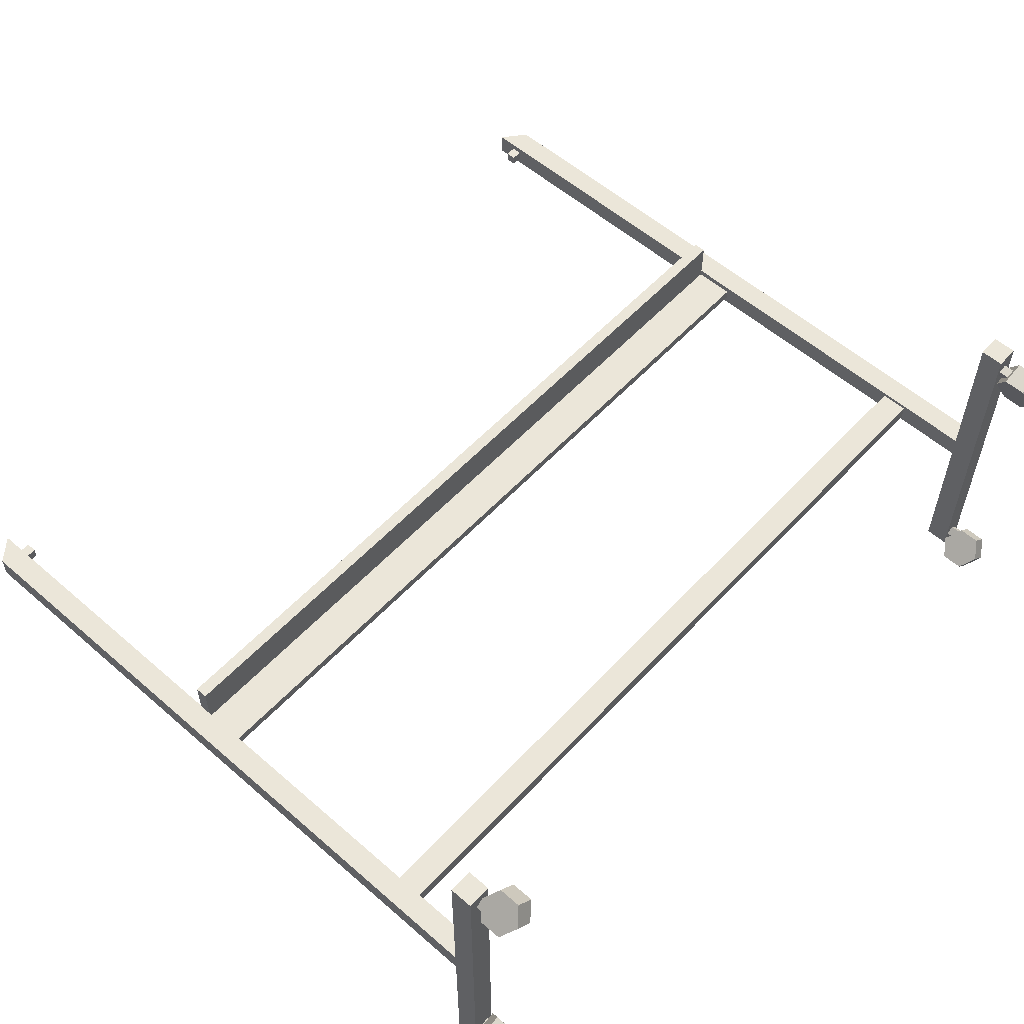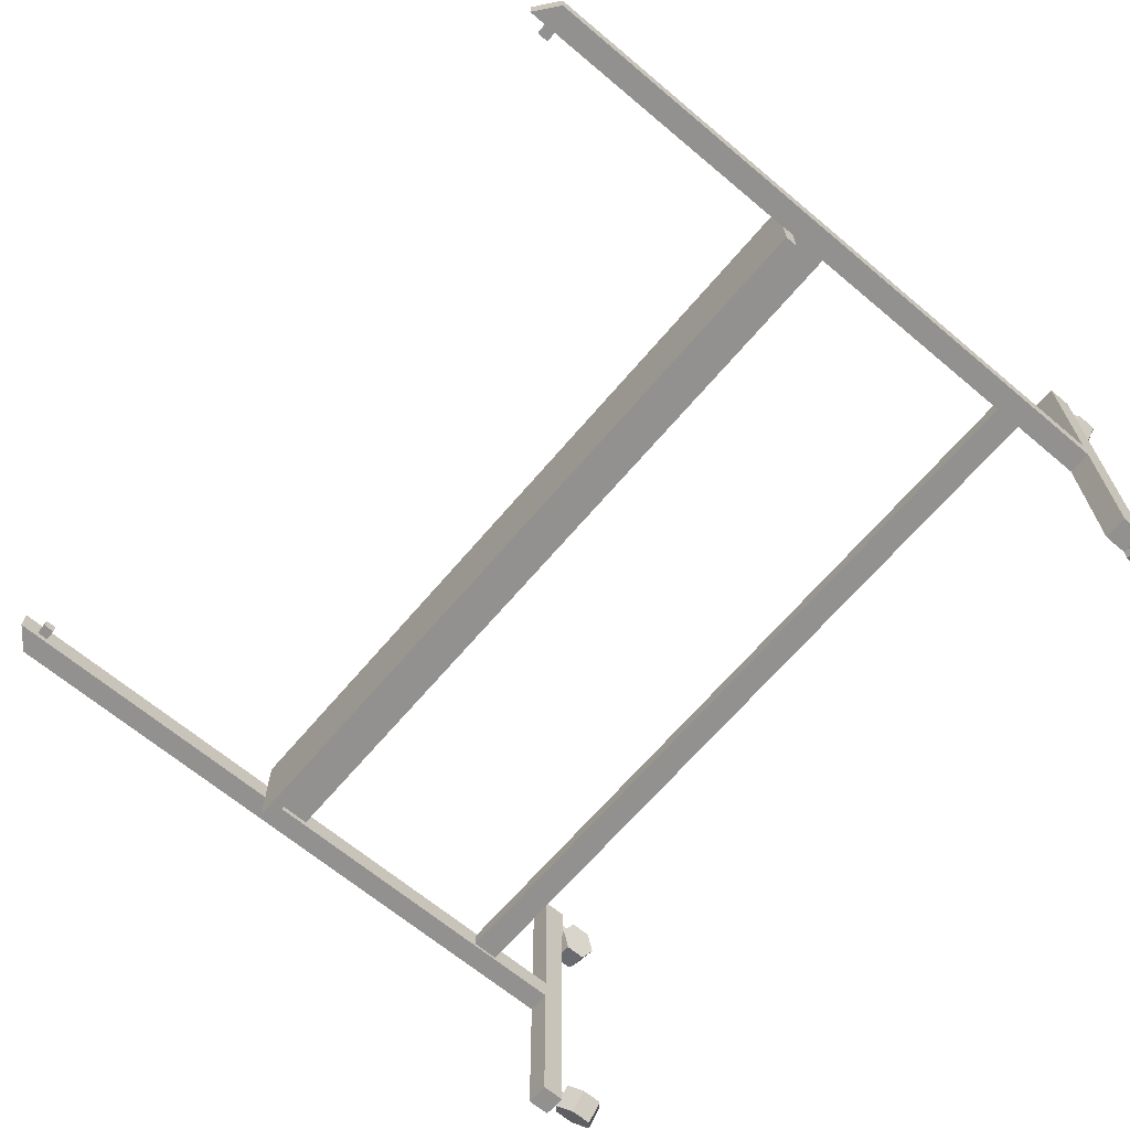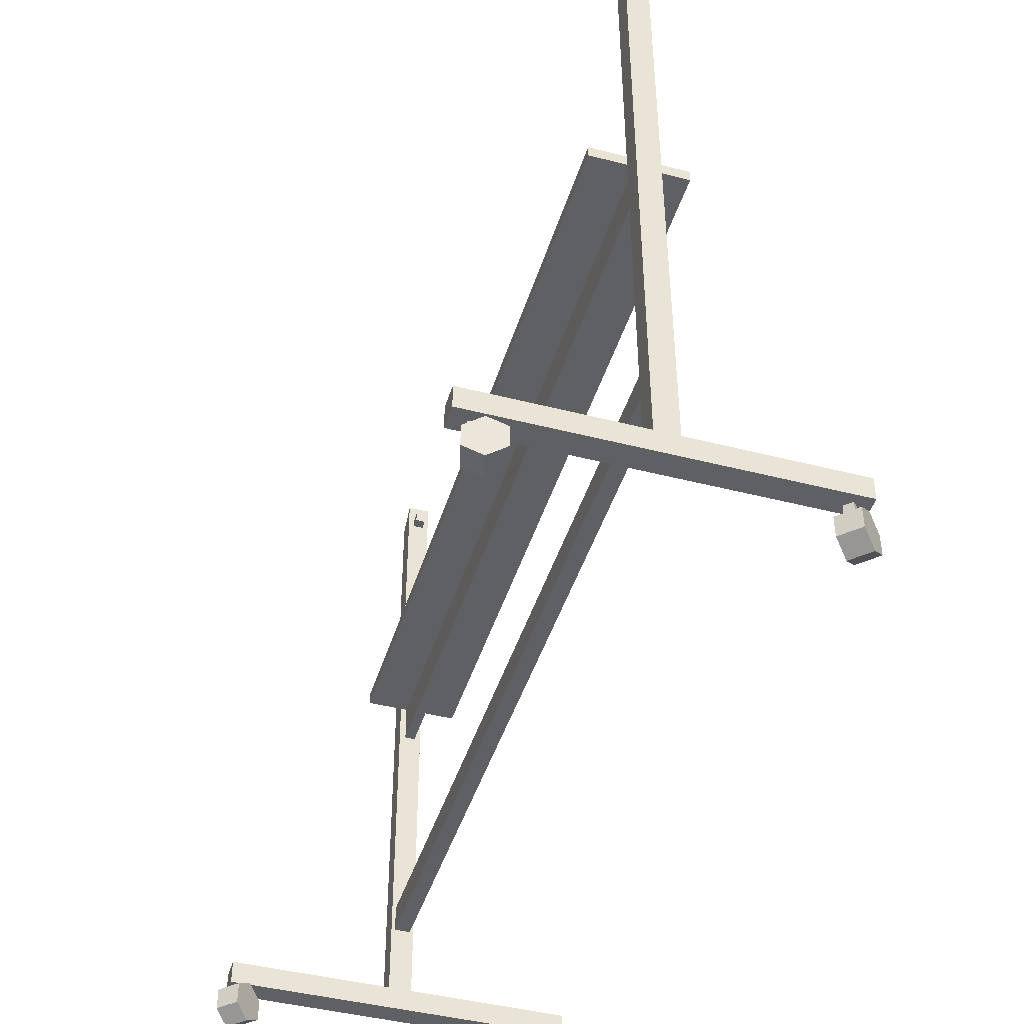
<metadata>
{"format":"obj","ext":"obj","renderer":"f3d","projection":"perspective","resolution":1024,"background":"white","views":[{"elev":56.6,"azim":-47.8,"up":"+Z"},{"elev":-66.1,"azim":-130.2,"up":"+Z"},{"elev":-44.4,"azim":73.3,"up":"+Y"}]}
</metadata>
<code>
g SM_Prop_Whiteboard_02
v -0.7732 0.06155 0.2717
v -0.8057 0.06155 0.3042
v -0.8057 0.02052 0.3042
v -0.7732 0.02052 0.2717
v -0.7732 0.02052 0.2717
v -0.8057 0.02052 0.3042
v -0.7806 0 0.3294
v -0.748 0 0.2968
v -0.748 0 0.2968
v -0.7806 0 0.3294
v -0.7555 0.02052 0.3545
v -0.7229 0.02052 0.3219
v -0.7229 0.02052 0.3219
v -0.7555 0.02052 0.3545
v -0.7555 0.06155 0.3545
v -0.7229 0.06155 0.3219
v -0.7229 0.06155 0.3219
v -0.7555 0.06155 0.3545
v -0.7806 0.08207 0.3294
v -0.748 0.08207 0.2968
v -0.764 0.09943 0.3004
v -0.777 0.09943 0.3134
v -0.7898 0.09943 0.3007
v -0.7767 0.09943 0.2876
v -0.7732 0.06155 0.2717
v -0.7732 0.02052 0.2717
v -0.748 0 0.2968
v -0.748 0.08207 0.2968
v -0.7229 0.06155 0.3219
v -0.7229 0.02052 0.3219
v -0.7806 0.08207 0.3294
v -0.7555 0.06155 0.3545
v -0.7555 0.02052 0.3545
v -0.7806 0 0.3294
v -0.8057 0.06155 0.3042
v -0.8057 0.02052 0.3042
v -0.764 0.07701 0.3004
v -0.764 0.09943 0.3004
v -0.7767 0.09943 0.2876
v -0.7767 0.06661 0.2876
v -0.7767 0.06661 0.2876
v -0.7767 0.09943 0.2876
v -0.7898 0.09943 0.3007
v -0.7898 0.06661 0.3007
v -0.7898 0.06661 0.3007
v -0.7898 0.09943 0.3007
v -0.777 0.09943 0.3134
v -0.777 0.07701 0.3134
v -0.777 0.07701 0.3134
v -0.777 0.09943 0.3134
v -0.764 0.09943 0.3004
v -0.764 0.07701 0.3004
v -0.8046 0.08601 -0.3315
v -0.8046 0.08601 0.3315
v -0.76 0.08601 0.3315
v -0.76 0.08601 -0.3315
v -0.8046 0.08601 0.3315
v -0.8046 0.1306 0.3315
v -0.76 0.1306 0.3315
v -0.76 0.08601 0.3315
v -0.8046 0.1306 0.3315
v -0.8046 0.1306 -0.3315
v -0.76 0.1306 -0.3315
v -0.76 0.1306 0.3315
v -0.8046 0.1306 -0.3315
v -0.8046 0.08601 -0.3315
v -0.76 0.08601 -0.3315
v -0.76 0.1306 -0.3315
v -0.76 0.08601 -0.3315
v -0.76 0.08601 0.3315
v -0.76 0.1306 0.3315
v -0.76 0.1306 -0.3315
v -0.8046 0.1306 -0.3315
v -0.8046 0.1306 0.3315
v -0.8046 0.08601 0.3315
v -0.8046 0.08601 -0.3315
v -0.7607 0.8324 0.09215
v -0.7607 0.8557 0.09215
v 0.7607 0.8557 0.09215
v 0.7607 0.8324 0.09215
v -0.7607 0.8557 -0.09215
v -0.7607 0.8324 -0.09215
v 0.7607 0.8324 -0.09215
v 0.7607 0.8557 -0.09215
v -0.7607 0.7557 0.01
v 0.7607 0.7557 0.01
v 0.7607 0.7557 -0.01
v -0.7607 0.7557 -0.01
v -0.7607 0.8324 0.01
v -0.7607 0.8324 0.09215
v 0.7607 0.8324 0.09215
v 0.7607 0.8324 0.01
v 0.7607 0.7557 0.01
v 0.7607 0.8324 -0.01
v 0.7607 0.7557 -0.01
v 0.7607 0.8324 0.01
v 0.7607 0.8557 -2.98e-10
v 0.7607 0.8324 -0.09215
v 0.7607 0.8557 -0.09215
v 0.7607 0.8324 0.09215
v 0.7607 0.8557 0.09215
v -0.7607 0.8324 -0.09215
v -0.7607 0.8324 -0.01
v 0.7607 0.8324 -0.01
v 0.7607 0.8324 -0.09215
v -0.7607 0.8324 0.01
v -0.7607 0.7557 0.01
v -0.7607 0.7557 -0.01
v -0.7607 0.8324 -0.01
v -0.7607 0.8557 -2.98e-10
v -0.7607 0.8324 0.09215
v -0.7607 0.8557 0.09215
v -0.7607 0.8324 -0.09215
v -0.7607 0.8557 -0.09215
v -0.7607 0.8557 0.09215
v 0.7607 0.8557 -2.98e-10
v 0.7607 0.8557 0.09215
v -0.7607 0.8557 -2.98e-10
v 0.7607 0.8557 -0.09215
v -0.7607 0.8557 -0.09215
v -0.7607 0.7557 0.01
v -0.7607 0.8324 0.01
v 0.7607 0.8324 0.01
v 0.7607 0.7557 0.01
v -0.7607 0.8324 -0.01
v -0.7607 0.7557 -0.01
v 0.7607 0.7557 -0.01
v 0.7607 0.8324 -0.01
v -0.7664 0.2658 0.01503
v 0.7664 0.2658 0.01503
v 0.7664 0.2658 -0.01503
v -0.7664 0.2658 -0.01503
v 0.7664 0.2658 0.01503
v 0.7664 0.318 0.01503
v 0.7664 0.318 -0.01503
v 0.7664 0.2658 -0.01503
v 0.7664 0.318 0.01503
v -0.7664 0.318 0.01503
v -0.7664 0.318 -0.01503
v 0.7664 0.318 -0.01503
v -0.7664 0.318 0.01503
v -0.7664 0.2658 0.01503
v -0.7664 0.2658 -0.01503
v -0.7664 0.318 -0.01503
v -0.7664 0.2658 -0.01503
v 0.7664 0.2658 -0.01503
v 0.7664 0.318 -0.01503
v -0.7664 0.318 -0.01503
v -0.7664 0.318 0.01503
v 0.7664 0.318 0.01503
v 0.7664 0.2658 0.01503
v -0.7664 0.2658 0.01503
v 0.7634 1.384 -0.01002
v 0.7388 1.384 -0.01002
v 0.7388 1.384 0.01002
v 0.7634 1.384 0.01002
v 0.7388 1.384 -0.01002
v 0.7388 1.404 -0.01002
v 0.7388 1.404 0.01002
v 0.7388 1.384 0.01002
v 0.7388 1.404 -0.01002
v 0.7634 1.404 -0.01002
v 0.7634 1.404 0.01002
v 0.7388 1.404 0.01002
v 0.7634 1.404 -0.01002
v 0.7634 1.384 -0.01002
v 0.7634 1.384 0.01002
v 0.7634 1.404 0.01002
v 0.7634 1.384 0.01002
v 0.7388 1.384 0.01002
v 0.7388 1.404 0.01002
v 0.7634 1.404 0.01002
v 0.7634 1.404 -0.01002
v 0.7388 1.404 -0.01002
v 0.7388 1.384 -0.01002
v 0.7634 1.384 -0.01002
v 0.7504 0.06155 0.3037
v 0.7949 0.06155 0.3156
v 0.7949 0.02052 0.3156
v 0.7504 0.02052 0.3037
v 0.7504 0.02052 0.3037
v 0.7949 0.02052 0.3156
v 0.8041 0 0.2813
v 0.7596 0 0.2694
v 0.7596 0 0.2694
v 0.8041 0 0.2813
v 0.8133 0.02052 0.247
v 0.7688 0.02052 0.2351
v 0.7688 0.02052 0.2351
v 0.8133 0.02052 0.247
v 0.8133 0.06155 0.247
v 0.7688 0.06155 0.2351
v 0.7688 0.06155 0.2351
v 0.8133 0.06155 0.247
v 0.8041 0.08207 0.2813
v 0.7596 0.08207 0.2694
v 0.7707 0.09943 0.2814
v 0.7885 0.09943 0.2862
v 0.7838 0.09943 0.3036
v 0.766 0.09943 0.2988
v 0.7504 0.06155 0.3037
v 0.7504 0.02052 0.3037
v 0.7596 0 0.2694
v 0.7596 0.08207 0.2694
v 0.7688 0.06155 0.2351
v 0.7688 0.02052 0.2351
v 0.8041 0.08207 0.2813
v 0.8133 0.06155 0.247
v 0.8133 0.02052 0.247
v 0.8041 0 0.2813
v 0.7949 0.06155 0.3156
v 0.7949 0.02052 0.3156
v 0.7707 0.07701 0.2814
v 0.7707 0.09943 0.2814
v 0.766 0.09943 0.2988
v 0.766 0.06661 0.2988
v 0.766 0.06661 0.2988
v 0.766 0.09943 0.2988
v 0.7838 0.09943 0.3036
v 0.7838 0.06661 0.3036
v 0.7838 0.06661 0.3036
v 0.7838 0.09943 0.3036
v 0.7885 0.09943 0.2862
v 0.7885 0.07701 0.2862
v 0.7885 0.07701 0.2862
v 0.7885 0.09943 0.2862
v 0.7707 0.09943 0.2814
v 0.7707 0.07701 0.2814
v 0.7732 0.06155 -0.2717
v 0.8057 0.06155 -0.3042
v 0.8057 0.02052 -0.3042
v 0.7732 0.02052 -0.2717
v 0.7732 0.02052 -0.2717
v 0.8057 0.02052 -0.3042
v 0.7806 0 -0.3294
v 0.748 0 -0.2968
v 0.748 0 -0.2968
v 0.7806 0 -0.3294
v 0.7555 0.02052 -0.3545
v 0.7229 0.02052 -0.3219
v 0.7229 0.02052 -0.3219
v 0.7555 0.02052 -0.3545
v 0.7555 0.06155 -0.3545
v 0.7229 0.06155 -0.3219
v 0.7229 0.06155 -0.3219
v 0.7555 0.06155 -0.3545
v 0.7806 0.08207 -0.3294
v 0.748 0.08207 -0.2968
v 0.764 0.09943 -0.3004
v 0.777 0.09943 -0.3134
v 0.7898 0.09943 -0.3007
v 0.7767 0.09943 -0.2876
v 0.7732 0.06155 -0.2717
v 0.7732 0.02052 -0.2717
v 0.748 0 -0.2968
v 0.748 0.08207 -0.2968
v 0.7229 0.06155 -0.3219
v 0.7229 0.02052 -0.3219
v 0.7806 0.08207 -0.3294
v 0.7555 0.06155 -0.3545
v 0.7555 0.02052 -0.3545
v 0.7806 0 -0.3294
v 0.8057 0.06155 -0.3042
v 0.8057 0.02052 -0.3042
v 0.764 0.07701 -0.3004
v 0.764 0.09943 -0.3004
v 0.7767 0.09943 -0.2876
v 0.7767 0.06661 -0.2876
v 0.7767 0.06661 -0.2876
v 0.7767 0.09943 -0.2876
v 0.7898 0.09943 -0.3007
v 0.7898 0.06661 -0.3007
v 0.7898 0.06661 -0.3007
v 0.7898 0.09943 -0.3007
v 0.777 0.09943 -0.3134
v 0.777 0.07701 -0.3134
v 0.777 0.07701 -0.3134
v 0.777 0.09943 -0.3134
v 0.764 0.09943 -0.3004
v 0.764 0.07701 -0.3004
v 0.8046 0.1306 -0.02229
v 0.8046 1.405 -0.02229
v 0.76 1.441 -0.02229
v 0.76 0.1306 -0.02229
v 0.8046 1.405 -0.02229
v 0.8046 1.405 0.02229
v 0.76 1.441 0.02229
v 0.76 1.441 -0.02229
v 0.8046 1.405 0.02229
v 0.8046 0.1306 0.02229
v 0.76 0.1306 0.02229
v 0.76 1.441 0.02229
v 0.8046 0.1306 0.02229
v 0.8046 0.1306 -0.02229
v 0.76 0.1306 -0.02229
v 0.76 0.1306 0.02229
v 0.76 0.1306 -0.02229
v 0.76 1.441 -0.02229
v 0.76 1.441 0.02229
v 0.76 0.1306 0.02229
v 0.8046 0.1306 0.02229
v 0.8046 1.405 0.02229
v 0.8046 1.405 -0.02229
v 0.8046 0.1306 -0.02229
v 0.8046 0.08601 0.3315
v 0.8046 0.08601 -0.3315
v 0.76 0.08601 -0.3315
v 0.76 0.08601 0.3315
v 0.8046 0.08601 -0.3315
v 0.8046 0.1306 -0.3315
v 0.76 0.1306 -0.3315
v 0.76 0.08601 -0.3315
v 0.8046 0.1306 -0.3315
v 0.8046 0.1306 0.3315
v 0.76 0.1306 0.3315
v 0.76 0.1306 -0.3315
v 0.8046 0.1306 0.3315
v 0.8046 0.08601 0.3315
v 0.76 0.08601 0.3315
v 0.76 0.1306 0.3315
v 0.76 0.08601 0.3315
v 0.76 0.08601 -0.3315
v 0.76 0.1306 -0.3315
v 0.76 0.1306 0.3315
v 0.8046 0.1306 0.3315
v 0.8046 0.1306 -0.3315
v 0.8046 0.08601 -0.3315
v 0.8046 0.08601 0.3315
v -0.8046 0.1306 0.02229
v -0.8046 1.405 0.02229
v -0.76 1.441 0.02229
v -0.76 0.1306 0.02229
v -0.8046 1.405 0.02229
v -0.8046 1.405 -0.02229
v -0.76 1.441 -0.02229
v -0.76 1.441 0.02229
v -0.8046 1.405 -0.02229
v -0.8046 0.1306 -0.02229
v -0.76 0.1306 -0.02229
v -0.76 1.441 -0.02229
v -0.8046 0.1306 -0.02229
v -0.8046 0.1306 0.02229
v -0.76 0.1306 0.02229
v -0.76 0.1306 -0.02229
v -0.76 0.1306 0.02229
v -0.76 1.441 0.02229
v -0.76 1.441 -0.02229
v -0.76 0.1306 -0.02229
v -0.8046 0.1306 -0.02229
v -0.8046 1.405 -0.02229
v -0.8046 1.405 0.02229
v -0.8046 0.1306 0.02229
v -0.7634 1.384 0.01002
v -0.7388 1.384 0.01002
v -0.7388 1.384 -0.01002
v -0.7634 1.384 -0.01002
v -0.7388 1.384 0.01002
v -0.7388 1.404 0.01002
v -0.7388 1.404 -0.01002
v -0.7388 1.384 -0.01002
v -0.7388 1.404 0.01002
v -0.7634 1.404 0.01002
v -0.7634 1.404 -0.01002
v -0.7388 1.404 -0.01002
v -0.7634 1.404 0.01002
v -0.7634 1.384 0.01002
v -0.7634 1.384 -0.01002
v -0.7634 1.404 -0.01002
v -0.7634 1.384 -0.01002
v -0.7388 1.384 -0.01002
v -0.7388 1.404 -0.01002
v -0.7634 1.404 -0.01002
v -0.7634 1.404 0.01002
v -0.7388 1.404 0.01002
v -0.7388 1.384 0.01002
v -0.7634 1.384 0.01002
v -0.7504 0.06155 -0.3037
v -0.7949 0.06155 -0.3156
v -0.7949 0.02052 -0.3156
v -0.7504 0.02052 -0.3037
v -0.7504 0.02052 -0.3037
v -0.7949 0.02052 -0.3156
v -0.8041 0 -0.2813
v -0.7596 0 -0.2694
v -0.7596 0 -0.2694
v -0.8041 0 -0.2813
v -0.8133 0.02052 -0.247
v -0.7688 0.02052 -0.2351
v -0.7688 0.02052 -0.2351
v -0.8133 0.02052 -0.247
v -0.8133 0.06155 -0.247
v -0.7688 0.06155 -0.2351
v -0.7688 0.06155 -0.2351
v -0.8133 0.06155 -0.247
v -0.8041 0.08207 -0.2813
v -0.7596 0.08207 -0.2694
v -0.7707 0.09943 -0.2814
v -0.7885 0.09943 -0.2862
v -0.7838 0.09943 -0.3036
v -0.766 0.09943 -0.2988
v -0.7504 0.06155 -0.3037
v -0.7504 0.02052 -0.3037
v -0.7596 0 -0.2694
v -0.7596 0.08207 -0.2694
v -0.7688 0.06155 -0.2351
v -0.7688 0.02052 -0.2351
v -0.8041 0.08207 -0.2813
v -0.8133 0.06155 -0.247
v -0.8133 0.02052 -0.247
v -0.8041 0 -0.2813
v -0.7949 0.06155 -0.3156
v -0.7949 0.02052 -0.3156
v -0.7707 0.07701 -0.2814
v -0.7707 0.09943 -0.2814
v -0.766 0.09943 -0.2988
v -0.766 0.06661 -0.2988
v -0.766 0.06661 -0.2988
v -0.766 0.09943 -0.2988
v -0.7838 0.09943 -0.3036
v -0.7838 0.06661 -0.3036
v -0.7838 0.06661 -0.3036
v -0.7838 0.09943 -0.3036
v -0.7885 0.09943 -0.2862
v -0.7885 0.07701 -0.2862
v -0.7885 0.07701 -0.2862
v -0.7885 0.09943 -0.2862
v -0.7707 0.09943 -0.2814
v -0.7707 0.07701 -0.2814
v -0.748 0.08207 0.2968
v -0.764 0.07701 0.3004
v -0.7767 0.06661 0.2876
v -0.7732 0.06155 0.2717
v -0.7806 0.08207 0.3294
v -0.7898 0.06661 0.3007
v -0.777 0.07701 0.3134
v -0.8057 0.06155 0.3042
v 0.7596 0.08207 0.2694
v 0.7707 0.07701 0.2814
v 0.766 0.06661 0.2988
v 0.7504 0.06155 0.3037
v 0.8041 0.08207 0.2813
v 0.7838 0.06661 0.3036
v 0.7885 0.07701 0.2862
v 0.7949 0.06155 0.3156
v 0.748 0.08207 -0.2968
v 0.764 0.07701 -0.3004
v 0.7767 0.06661 -0.2876
v 0.7732 0.06155 -0.2717
v 0.7806 0.08207 -0.3294
v 0.7898 0.06661 -0.3007
v 0.777 0.07701 -0.3134
v 0.8057 0.06155 -0.3042
v -0.7596 0.08207 -0.2694
v -0.7707 0.07701 -0.2814
v -0.766 0.06661 -0.2988
v -0.7504 0.06155 -0.3037
v -0.8041 0.08207 -0.2813
v -0.7838 0.06661 -0.3036
v -0.7885 0.07701 -0.2862
v -0.7949 0.06155 -0.3156
g SM_Prop_Whiteboard_02_0
f 3 2 1
f 4 3 1
f 7 6 5
f 8 7 5
f 11 10 9
f 12 11 9
f 15 14 13
f 16 15 13
f 19 18 17
f 20 19 17
f 23 22 21
f 24 23 21
f 27 26 25
f 28 27 25
f 28 29 27
f 29 30 27
f 33 32 31
f 34 33 31
f 34 31 35
f 36 34 35
f 39 38 37
f 40 39 37
f 43 42 41
f 44 43 41
f 47 46 45
f 48 47 45
f 51 50 49
f 52 51 49
f 55 54 53
f 56 55 53
f 59 58 57
f 60 59 57
f 63 62 61
f 64 63 61
f 67 66 65
f 68 67 65
f 71 70 69
f 72 71 69
f 75 74 73
f 76 75 73
f 79 78 77
f 80 79 77
f 83 82 81
f 84 83 81
f 87 86 85
f 88 87 85
f 91 90 89
f 92 91 89
f 95 94 93
f 94 96 93
f 97 96 94
f 94 98 97
f 98 99 97
f 96 97 100
f 97 101 100
f 104 103 102
f 105 104 102
f 108 107 106
f 109 108 106
f 109 106 110
f 106 111 110
f 111 112 110
f 109 110 113
f 110 114 113
f 117 116 115
f 116 118 115
f 116 119 118
f 119 120 118
f 123 122 121
f 124 123 121
f 127 126 125
f 128 127 125
f 131 130 129
f 132 131 129
f 135 134 133
f 136 135 133
f 139 138 137
f 140 139 137
f 143 142 141
f 144 143 141
f 147 146 145
f 148 147 145
f 151 150 149
f 152 151 149
f 155 154 153
f 156 155 153
f 159 158 157
f 160 159 157
f 163 162 161
f 164 163 161
f 167 166 165
f 168 167 165
f 171 170 169
f 172 171 169
f 175 174 173
f 176 175 173
f 179 178 177
f 180 179 177
f 183 182 181
f 184 183 181
f 187 186 185
f 188 187 185
f 191 190 189
f 192 191 189
f 195 194 193
f 196 195 193
f 199 198 197
f 200 199 197
f 203 202 201
f 204 203 201
f 204 205 203
f 205 206 203
f 209 208 207
f 210 209 207
f 210 207 211
f 212 210 211
f 215 214 213
f 216 215 213
f 219 218 217
f 220 219 217
f 223 222 221
f 224 223 221
f 227 226 225
f 228 227 225
f 231 230 229
f 232 231 229
f 235 234 233
f 236 235 233
f 239 238 237
f 240 239 237
f 243 242 241
f 244 243 241
f 247 246 245
f 248 247 245
f 251 250 249
f 252 251 249
f 255 254 253
f 256 255 253
f 256 257 255
f 257 258 255
f 261 260 259
f 262 261 259
f 262 259 263
f 264 262 263
f 267 266 265
f 268 267 265
f 271 270 269
f 272 271 269
f 275 274 273
f 276 275 273
f 279 278 277
f 280 279 277
f 283 282 281
f 284 283 281
f 287 286 285
f 288 287 285
f 291 290 289
f 292 291 289
f 295 294 293
f 296 295 293
f 299 298 297
f 300 299 297
f 303 302 301
f 304 303 301
f 307 306 305
f 308 307 305
f 311 310 309
f 312 311 309
f 315 314 313
f 316 315 313
f 319 318 317
f 320 319 317
f 323 322 321
f 324 323 321
f 327 326 325
f 328 327 325
f 331 330 329
f 332 331 329
f 335 334 333
f 336 335 333
f 339 338 337
f 340 339 337
f 343 342 341
f 344 343 341
f 347 346 345
f 348 347 345
f 351 350 349
f 352 351 349
f 355 354 353
f 356 355 353
f 359 358 357
f 360 359 357
f 363 362 361
f 364 363 361
f 367 366 365
f 368 367 365
f 371 370 369
f 372 371 369
f 375 374 373
f 376 375 373
f 379 378 377
f 380 379 377
f 383 382 381
f 384 383 381
f 387 386 385
f 388 387 385
f 391 390 389
f 392 391 389
f 395 394 393
f 396 395 393
f 399 398 397
f 400 399 397
f 403 402 401
f 404 403 401
f 404 405 403
f 405 406 403
f 409 408 407
f 410 409 407
f 410 407 411
f 412 410 411
f 415 414 413
f 416 415 413
f 419 418 417
f 420 419 417
f 423 422 421
f 424 423 421
f 427 426 425
f 428 427 425
f 431 430 429
f 432 431 429
f 429 430 433
f 434 431 432
f 430 435 433
f 436 434 432
f 433 435 436
f 435 434 436
f 439 438 437
f 440 439 437
f 437 438 441
f 442 439 440
f 438 443 441
f 444 442 440
f 441 443 444
f 443 442 444
f 447 446 445
f 448 447 445
f 445 446 449
f 450 447 448
f 446 451 449
f 452 450 448
f 449 451 452
f 451 450 452
f 455 454 453
f 456 455 453
f 453 454 457
f 458 455 456
f 454 459 457
f 460 458 456
f 457 459 460
f 459 458 460

</code>
